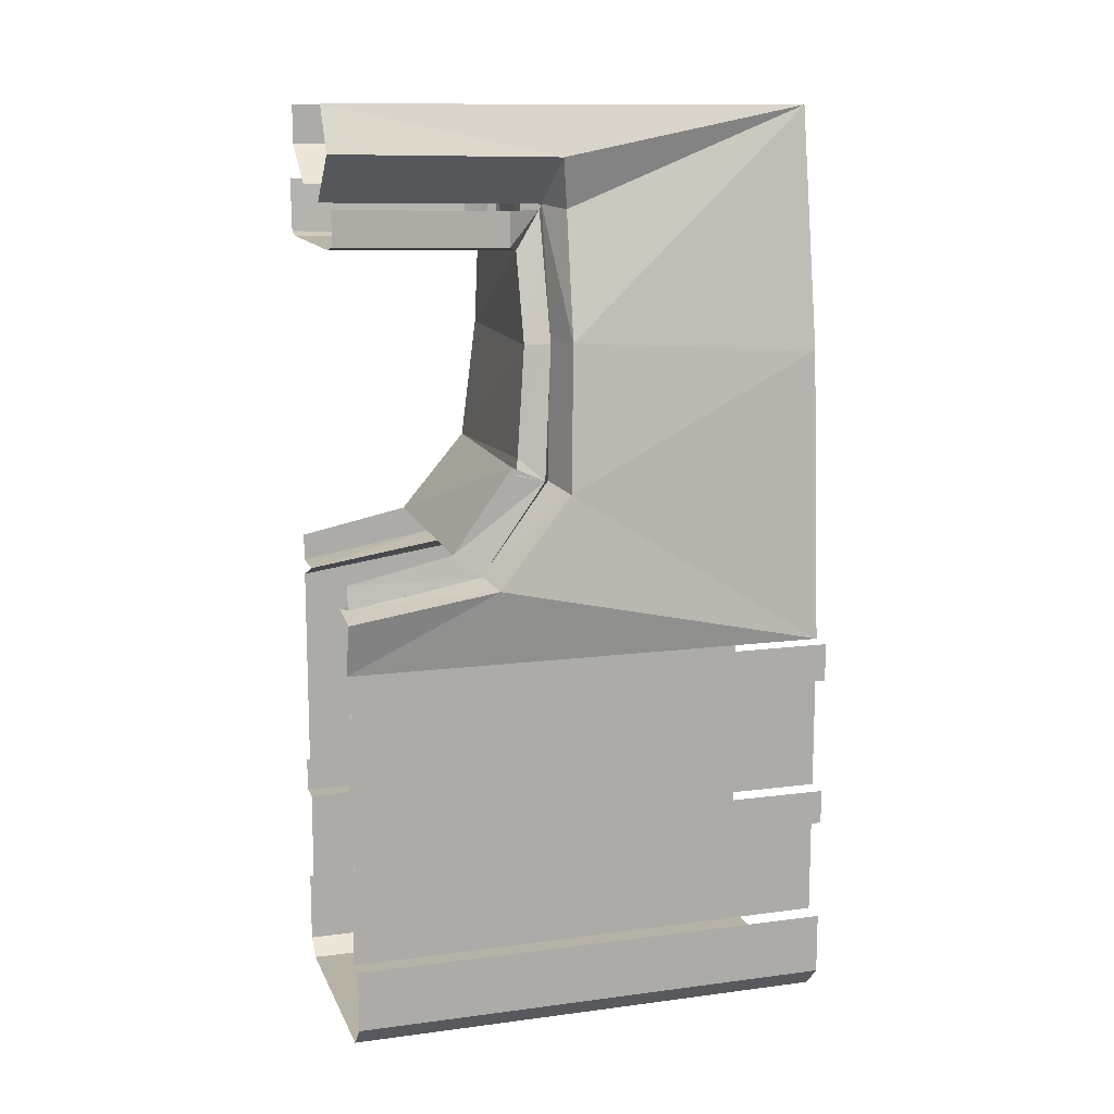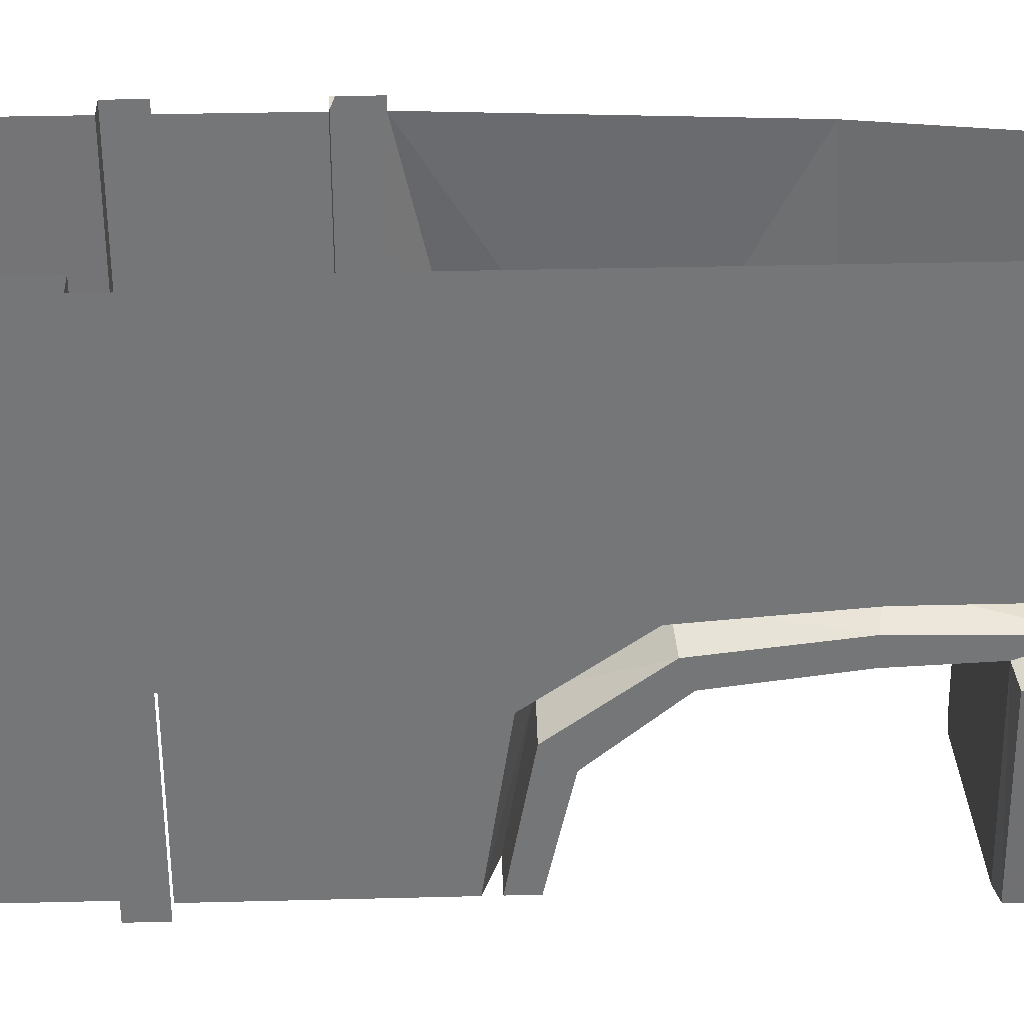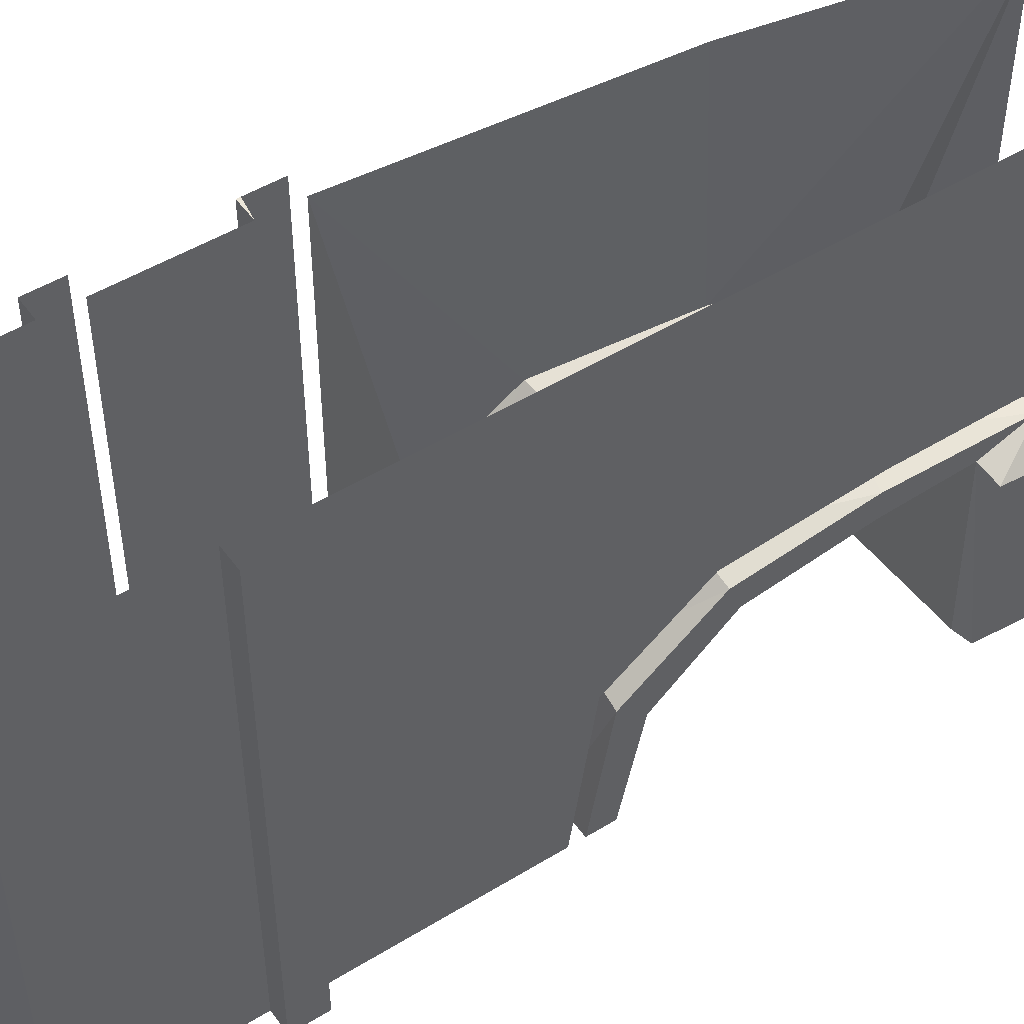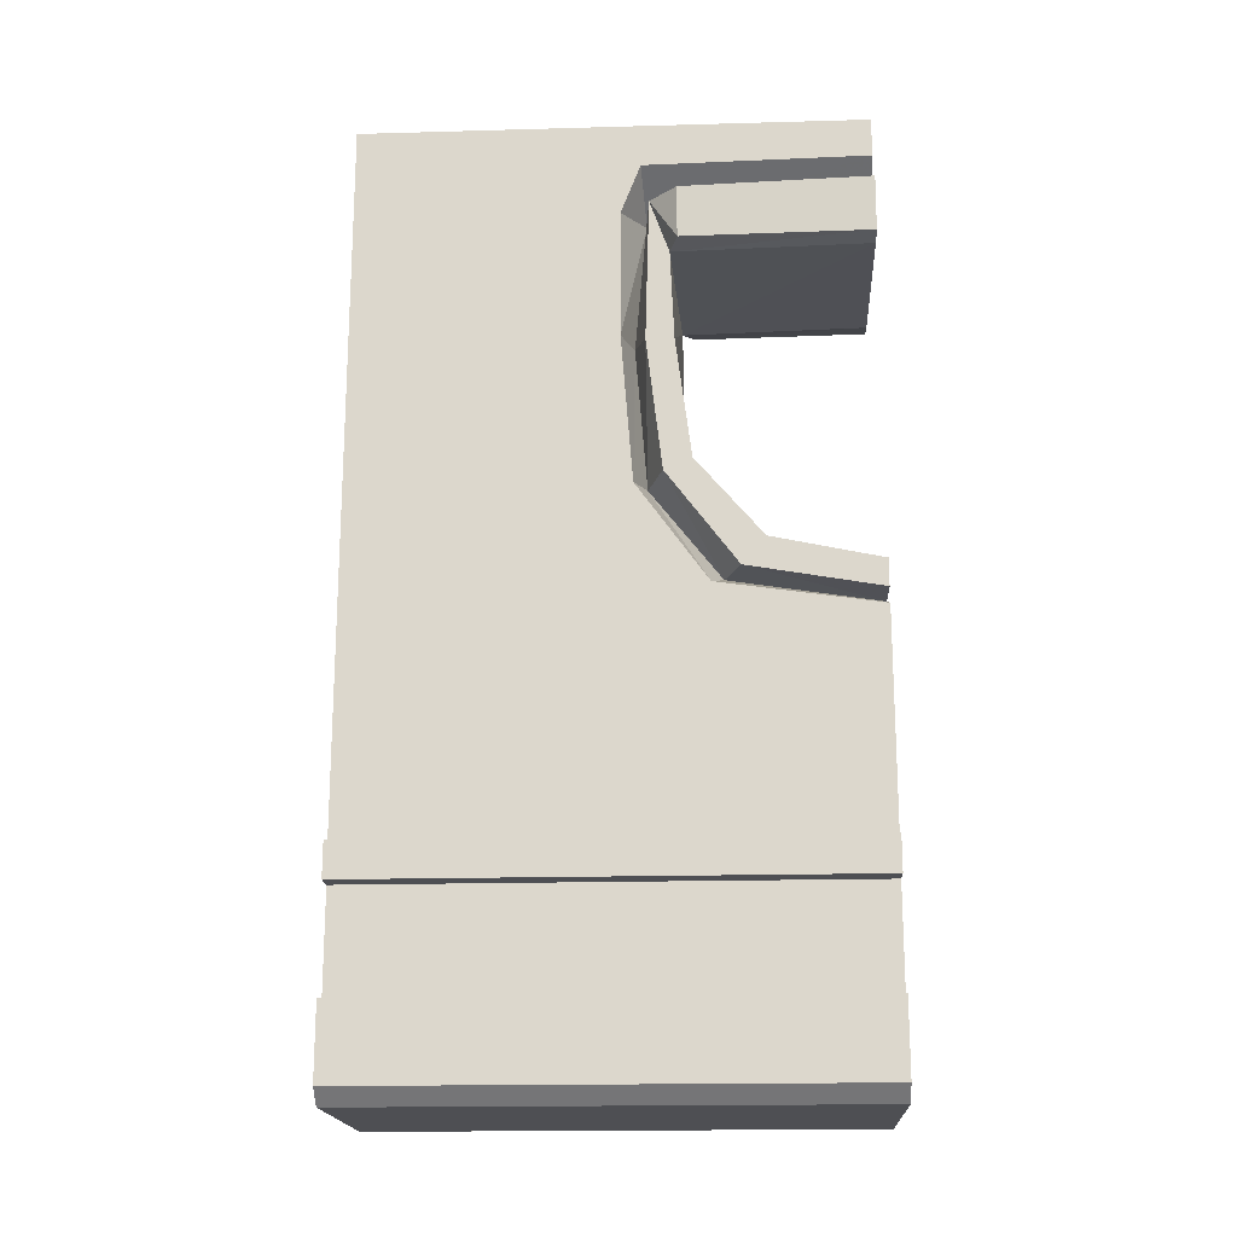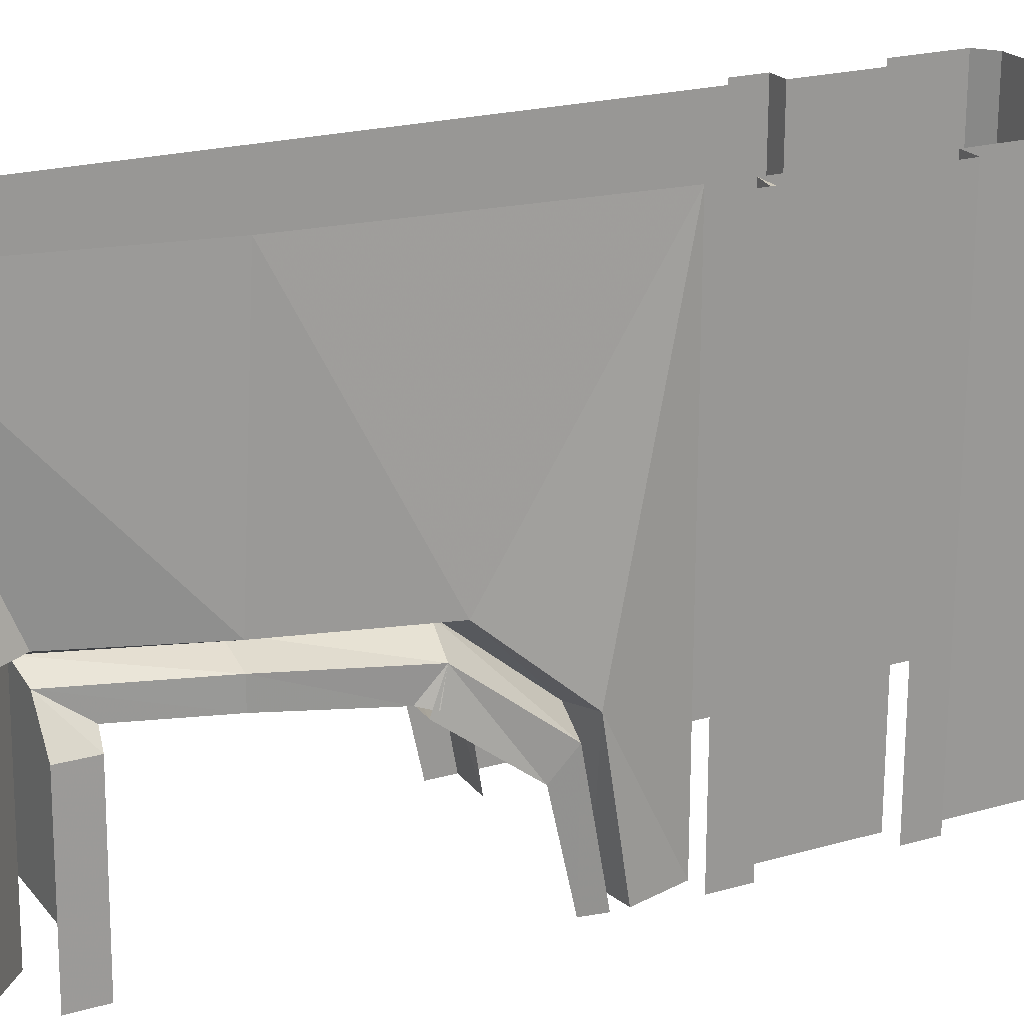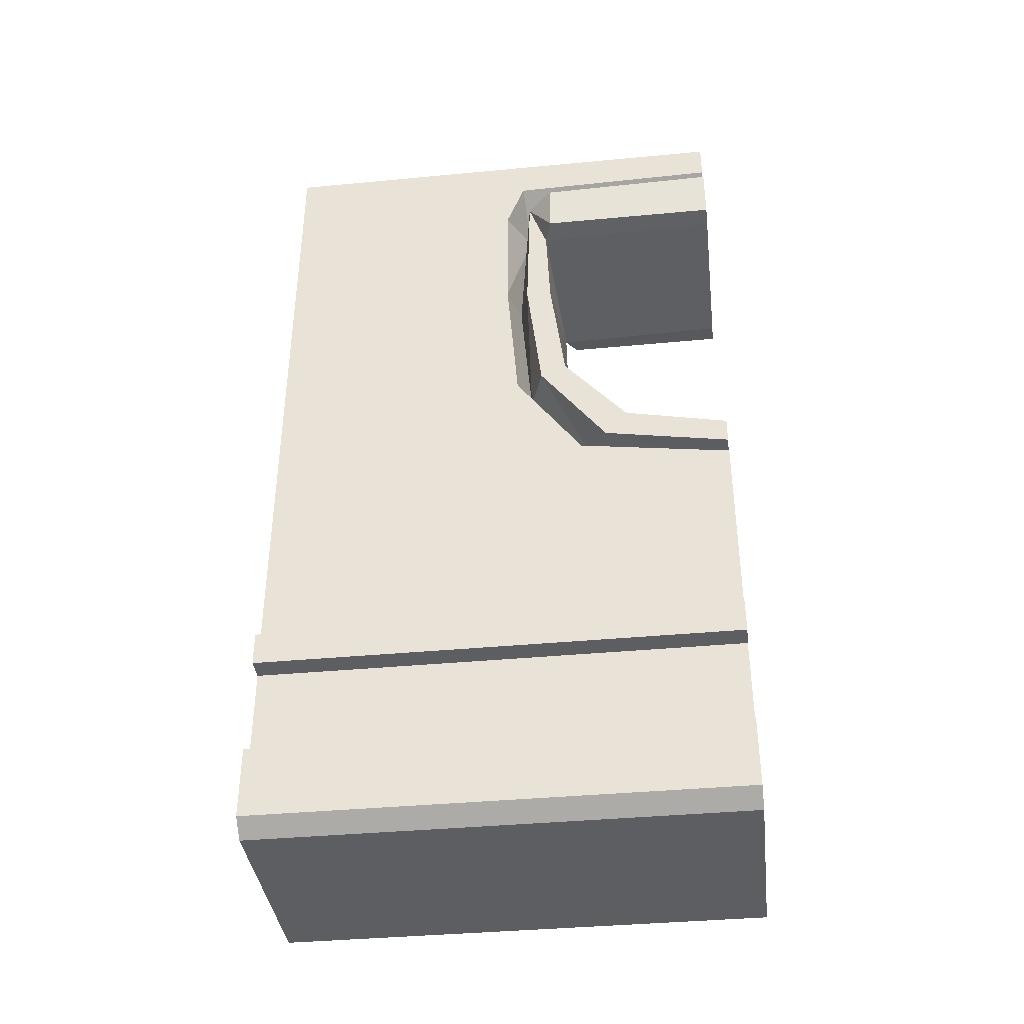
<metadata>
{"format":"obj","ext":"obj","renderer":"f3d","projection":"perspective","resolution":1024,"background":"white","views":[{"elev":12.4,"azim":-107.1,"up":"+Y"},{"elev":33.5,"azim":88.0,"up":"+Z"},{"elev":49.0,"azim":55.7,"up":"+Z"},{"elev":-18.2,"azim":93.1,"up":"+Y"},{"elev":21.5,"azim":-116.8,"up":"+Z"},{"elev":-38.7,"azim":96.8,"up":"+Y"}]}
</metadata>
<code>
v -0.007812 -0.4922 0.5
v -0.007812 -1.414 0.5
v -0.007812 -0.4453 -0.01562
v -0.007812 0 0.5
v -0.007812 -0.1875 -0.01562
v -0.007812 -0.08594 -0.05469
v -0.007812 -0.07812 -0.5
v -0.007812 0 -0.5
v -0.007812 -1.414 -0.5
v -0.007812 -0.9844 -0.5
v -0.007812 -0.9375 -0.1797
v -0.007812 -0.7422 -0.03906
v -0.09375 -0.4375 -0.03906
v -0.1172 -0.1641 -0.0625
v -0.1172 -0.1562 -0.5
v -0.4141 -0.4609 -0.02344
v -0.4062 -0.4922 0.5
v -0.3203 0 0.5
v -0.3438 -0.2031 -0.01562
v -0.2734 -0.1953 -0.04688
v -0.3281 -0.4609 -0.04688
v -0.3672 -0.7422 -0.0625
v -0.4531 -0.7578 -0.03906
v -0.4531 -1.094 0.5
v -0.4844 -0.9375 -0.1953
v -0.4531 -1.094 -0.5
v -0.4844 -0.9844 -0.5
v -0.3984 -0.9688 -0.5
v -0.3984 -0.9219 -0.2109
v -0.4844 -0.9531 -0.5
v -0.4844 -0.9062 -0.2344
v -0.4766 -0.9062 -0.5
v -0.4766 -0.8594 -0.2891
v -0.4531 -0.7266 -0.09375
v -0.4609 -0.6953 -0.1641
v -0.007812 -0.8516 -0.2812
v -0.007812 -0.6953 -0.1484
v -0.007812 -0.9062 -0.2344
v -0.007812 -0.9531 -0.5
v -0.007812 -0.8984 -0.5
v -0.5 -1.484 -0.5
v -0.5 -1.484 0.5
v -0.5 -1.414 0.5
v -0.5 -1.414 -0.5
v 0.03125 -1.484 0.5
v 0.03125 -1.484 -0.5
v 0.03125 -1.414 -0.5
v 0.03125 -1.414 0.5
v -0.4609 -1.484 -0.5
v -0.4531 -1.484 0.5
v -0.01562 -1.484 0.5
v -0.01562 -1.484 -0.5
v -0.4609 -1.695 -0.5
v -0.4531 -1.695 0.5
v -0.01562 -1.695 0.5
v -0.01562 -1.695 -0.5
v -0.5 -1.82 -0.5
v -0.5 -1.82 0.5
v -0.5 -1.695 0.5
v -0.5 -1.695 -0.5
v 0.03125 -1.836 0.5
v 0.03125 -1.836 -0.5
v 0.03125 -1.688 -0.5
v 0.03125 -1.688 0.5
v -0.5 -1.094 -0.5
v -0.5 -1.172 -0.5
v -0.5 -1.172 0.5
v -0.5 -1.094 0.5
v -0.4531 -1.172 -0.5
v -0.4531 -1.172 0.5
v -0.5 -1.164 0.5
v -0.4531 -1.414 -0.5
v -0.4531 -1.414 0.5
v -0.4531 -1.867 -0.5
v -0.4531 -1.867 0.5
v -0.007812 -1.867 0.5
v -0.007812 -1.867 -0.5
v -0.3203 0 -0.5
v -0.375 -0.09375 -0.5
v -0.375 -0.1016 -0.03125
v -0.2734 -0.1875 -0.5
v -0.4453 -0.6797 -0.1484
v -0.4609 -0.7109 -0.1562
v -0.4141 -0.4609 -0.07031
v -0.4141 -0.4609 -0.125
v -0.007812 -0.4531 -0.1172
v -0.007812 -0.7188 -0.09375
v -0.09375 -0.9062 -0.2031
v -0.09375 -0.9531 -0.5
v -0.3359 -0.2031 -0.07031
v -0.3594 -0.2812 -0.125
v -0.007812 -0.2734 -0.1094
v -0.007812 -0.4531 -0.0625
v -0.09375 -0.7266 -0.0625
v -0.007812 -0.2656 -0.5
v -0.3594 -0.2734 -0.5
v -0.3984 -0.2734 -0.1484
v -0.4062 -0.2656 -0.5
v -0.3984 -0.2031 -0.1484
v -0.4062 -0.1953 -0.5
v 0.03125 -0.2578 -0.5
v 0.03906 -0.2656 -0.125
v -0.007812 -0.1641 -0.07031
v 0.03906 -0.1484 -0.5
v 0.04688 -0.1641 -0.125
f 1 2 3
f 9 10 2
f 2 10 11
f 2 11 12
f 2 12 3
f 16 23 17
f 17 23 24
f 24 23 25
f 24 25 26
f 26 25 27
f 28 29 30
f 30 29 31
f 30 31 32
f 32 31 33
f 33 31 34
f 33 34 35
f 33 35 36
f 36 35 37
f 36 37 38
f 36 38 39
f 36 39 40
f 41 42 43
f 41 43 44
f 45 46 47
f 45 47 48
f 49 50 42
f 49 42 41
f 51 52 46
f 51 46 45
f 53 54 50
f 53 50 49
f 55 56 52
f 55 52 51
f 57 58 59
f 57 59 60
f 61 62 63
f 61 63 64
f 74 75 58
f 74 58 57
f 76 77 62
f 76 62 61
f 77 76 75
f 77 75 74
f 82 34 84
f 82 84 85
f 82 85 37
f 37 85 86
f 37 86 87
f 37 87 38
f 38 87 88
f 38 88 89
f 38 89 39
f 21 84 34
f 21 34 22
f 22 34 31
f 22 31 29
f 86 93 87
f 87 93 94
f 87 94 88
f 95 91 96
f 96 91 97
f 96 97 98
f 91 95 92
f 92 95 101
f 92 101 102
f 93 13 94
f 1 3 4
f 4 3 5
f 4 5 6
f 4 6 7
f 4 7 8
f 3 14 5
f 5 14 6
f 6 14 7
f 7 14 15
f 16 17 18
f 16 18 19
f 16 19 20
f 66 69 70
f 66 70 67
f 67 70 71
f 70 69 72
f 70 72 73
f 78 79 80
f 78 80 18
f 18 80 19
f 19 80 20
f 20 80 81
f 81 80 79
f 21 20 84
f 84 20 90
f 84 90 85
f 85 90 91
f 85 91 86
f 86 91 92
f 86 92 93
f 92 102 103
f 92 103 93
f 93 103 13
f 97 91 90
f 97 90 99
f 13 103 14
f 102 105 103
f 3 12 13
f 3 13 14
f 16 20 21
f 16 21 22
f 16 22 23
f 27 25 28
f 28 25 29
f 65 66 67
f 65 67 68
f 82 37 83
f 82 83 34
f 22 29 23
f 23 29 25
f 88 94 11
f 88 11 10
f 88 10 89
f 98 97 99
f 98 99 100
f 94 13 12
f 94 12 11
f 102 101 104
f 102 104 105

</code>
